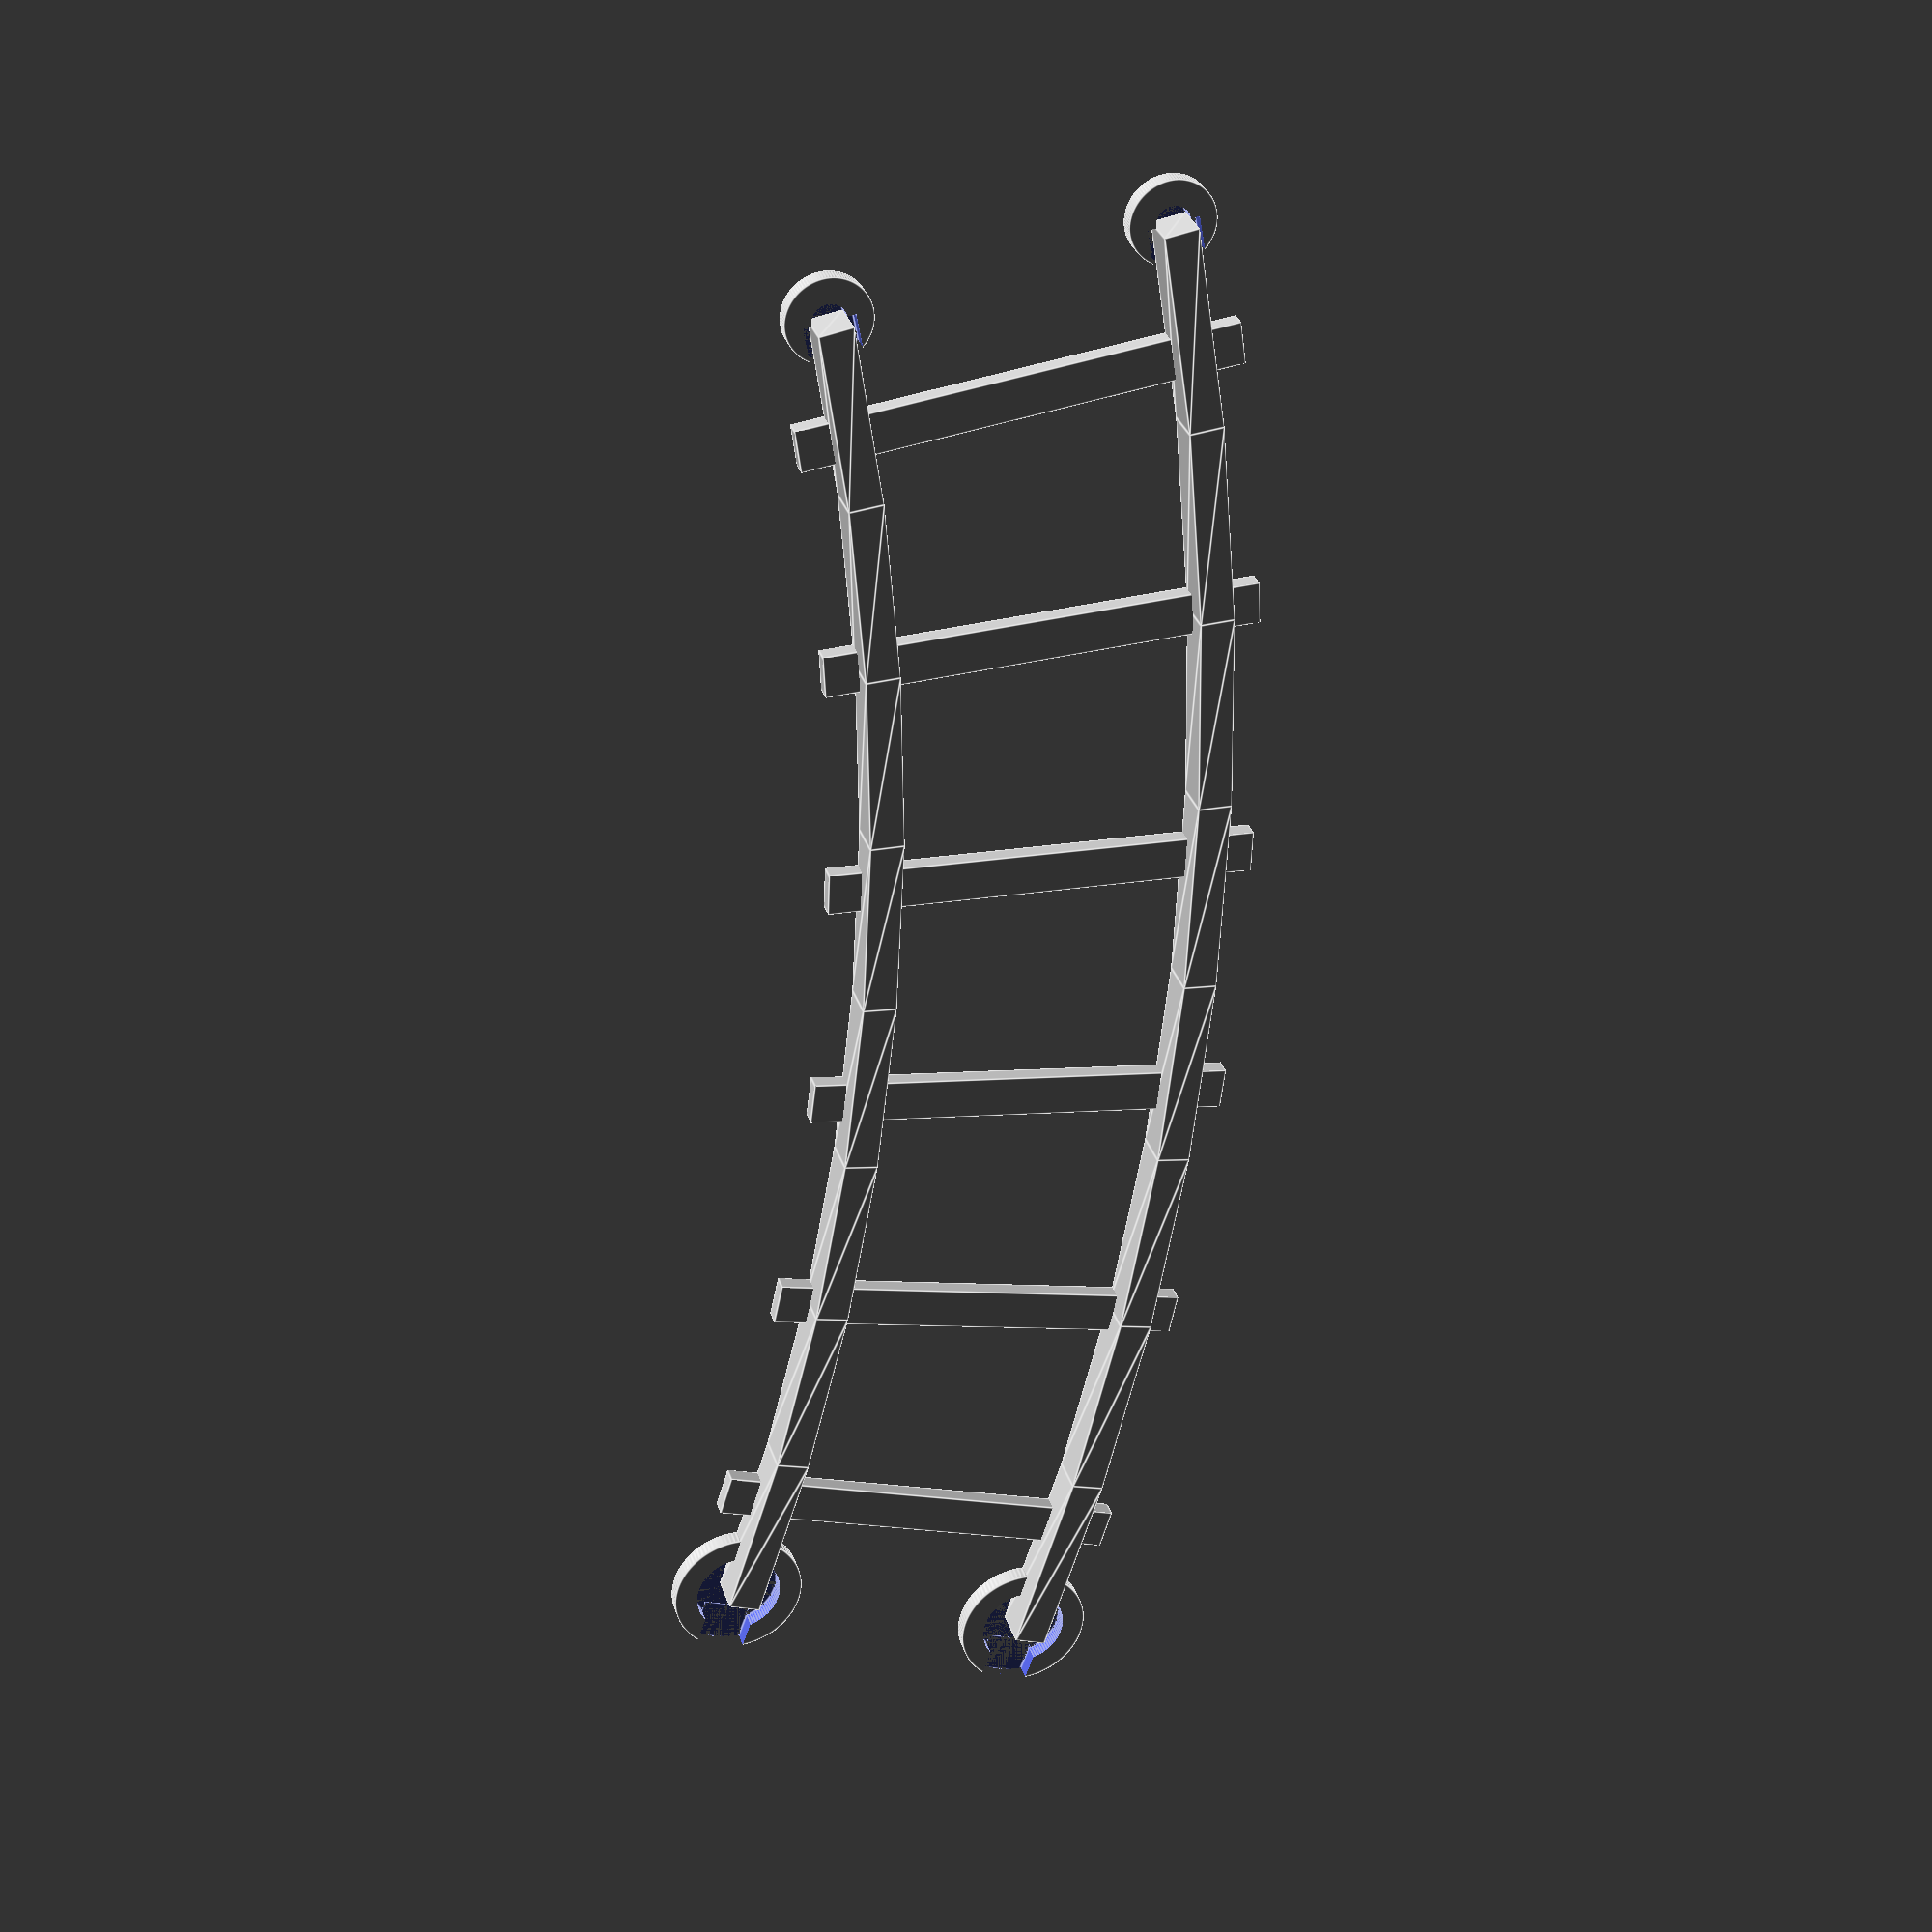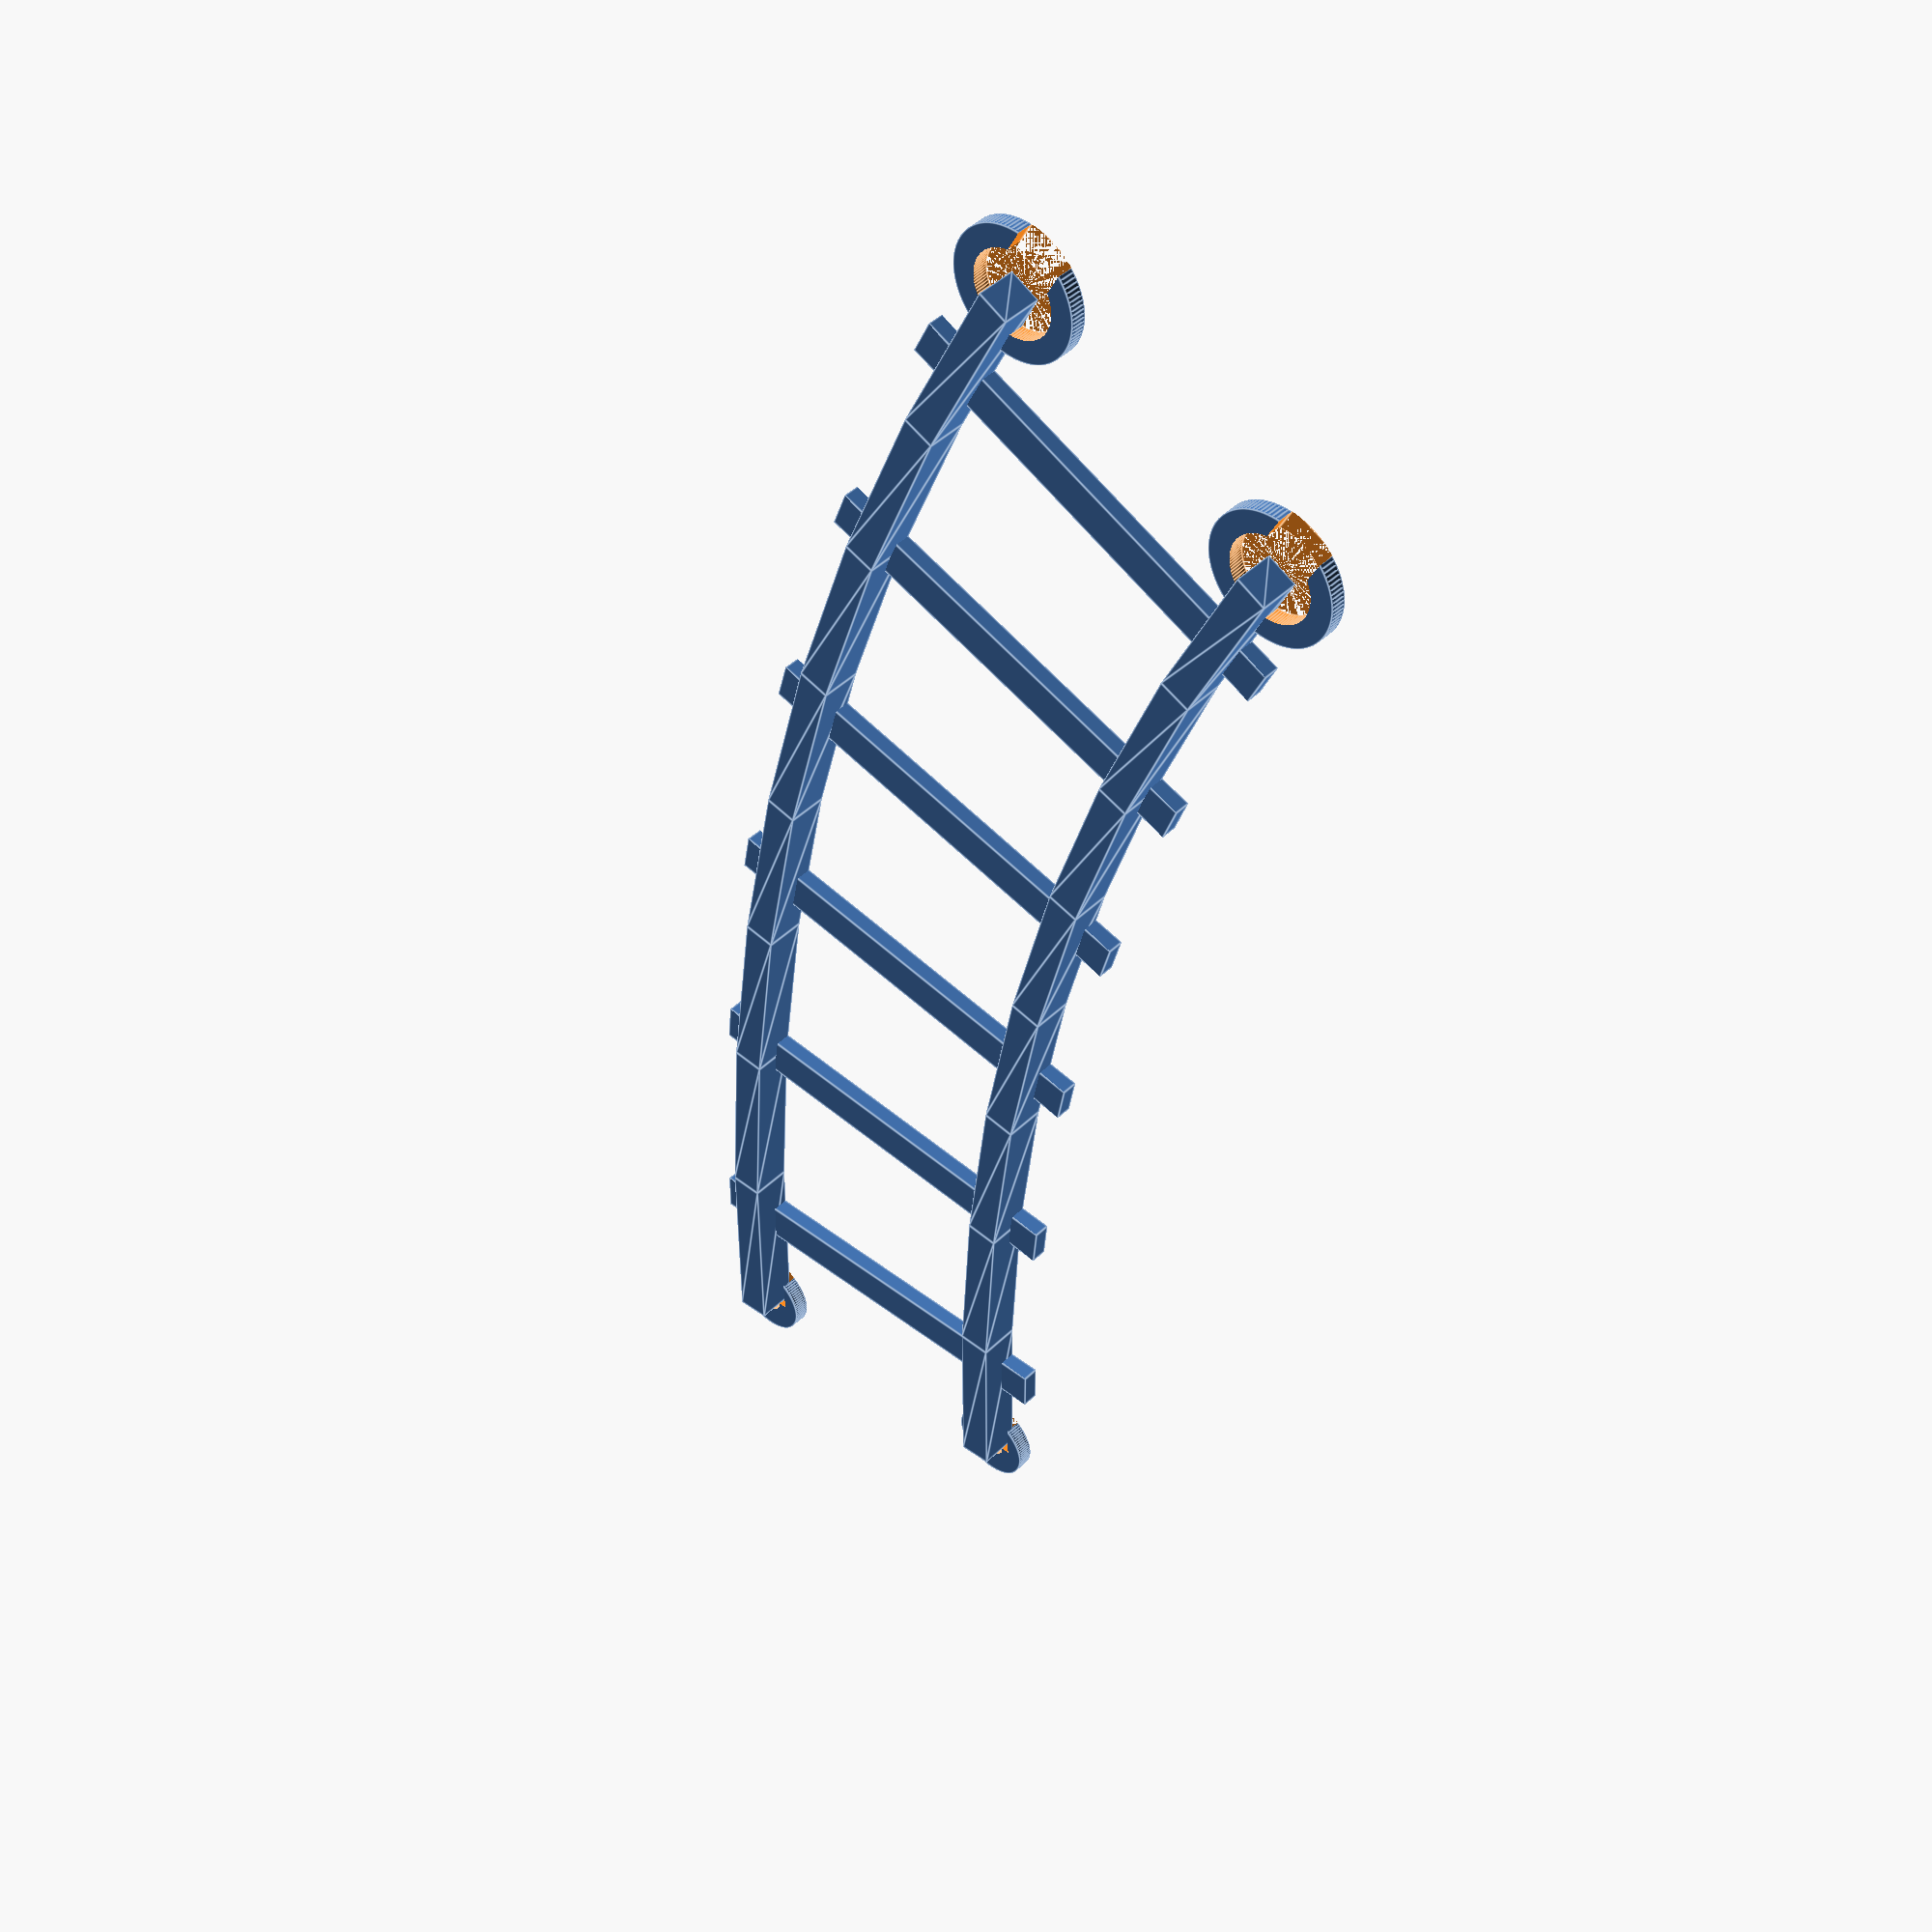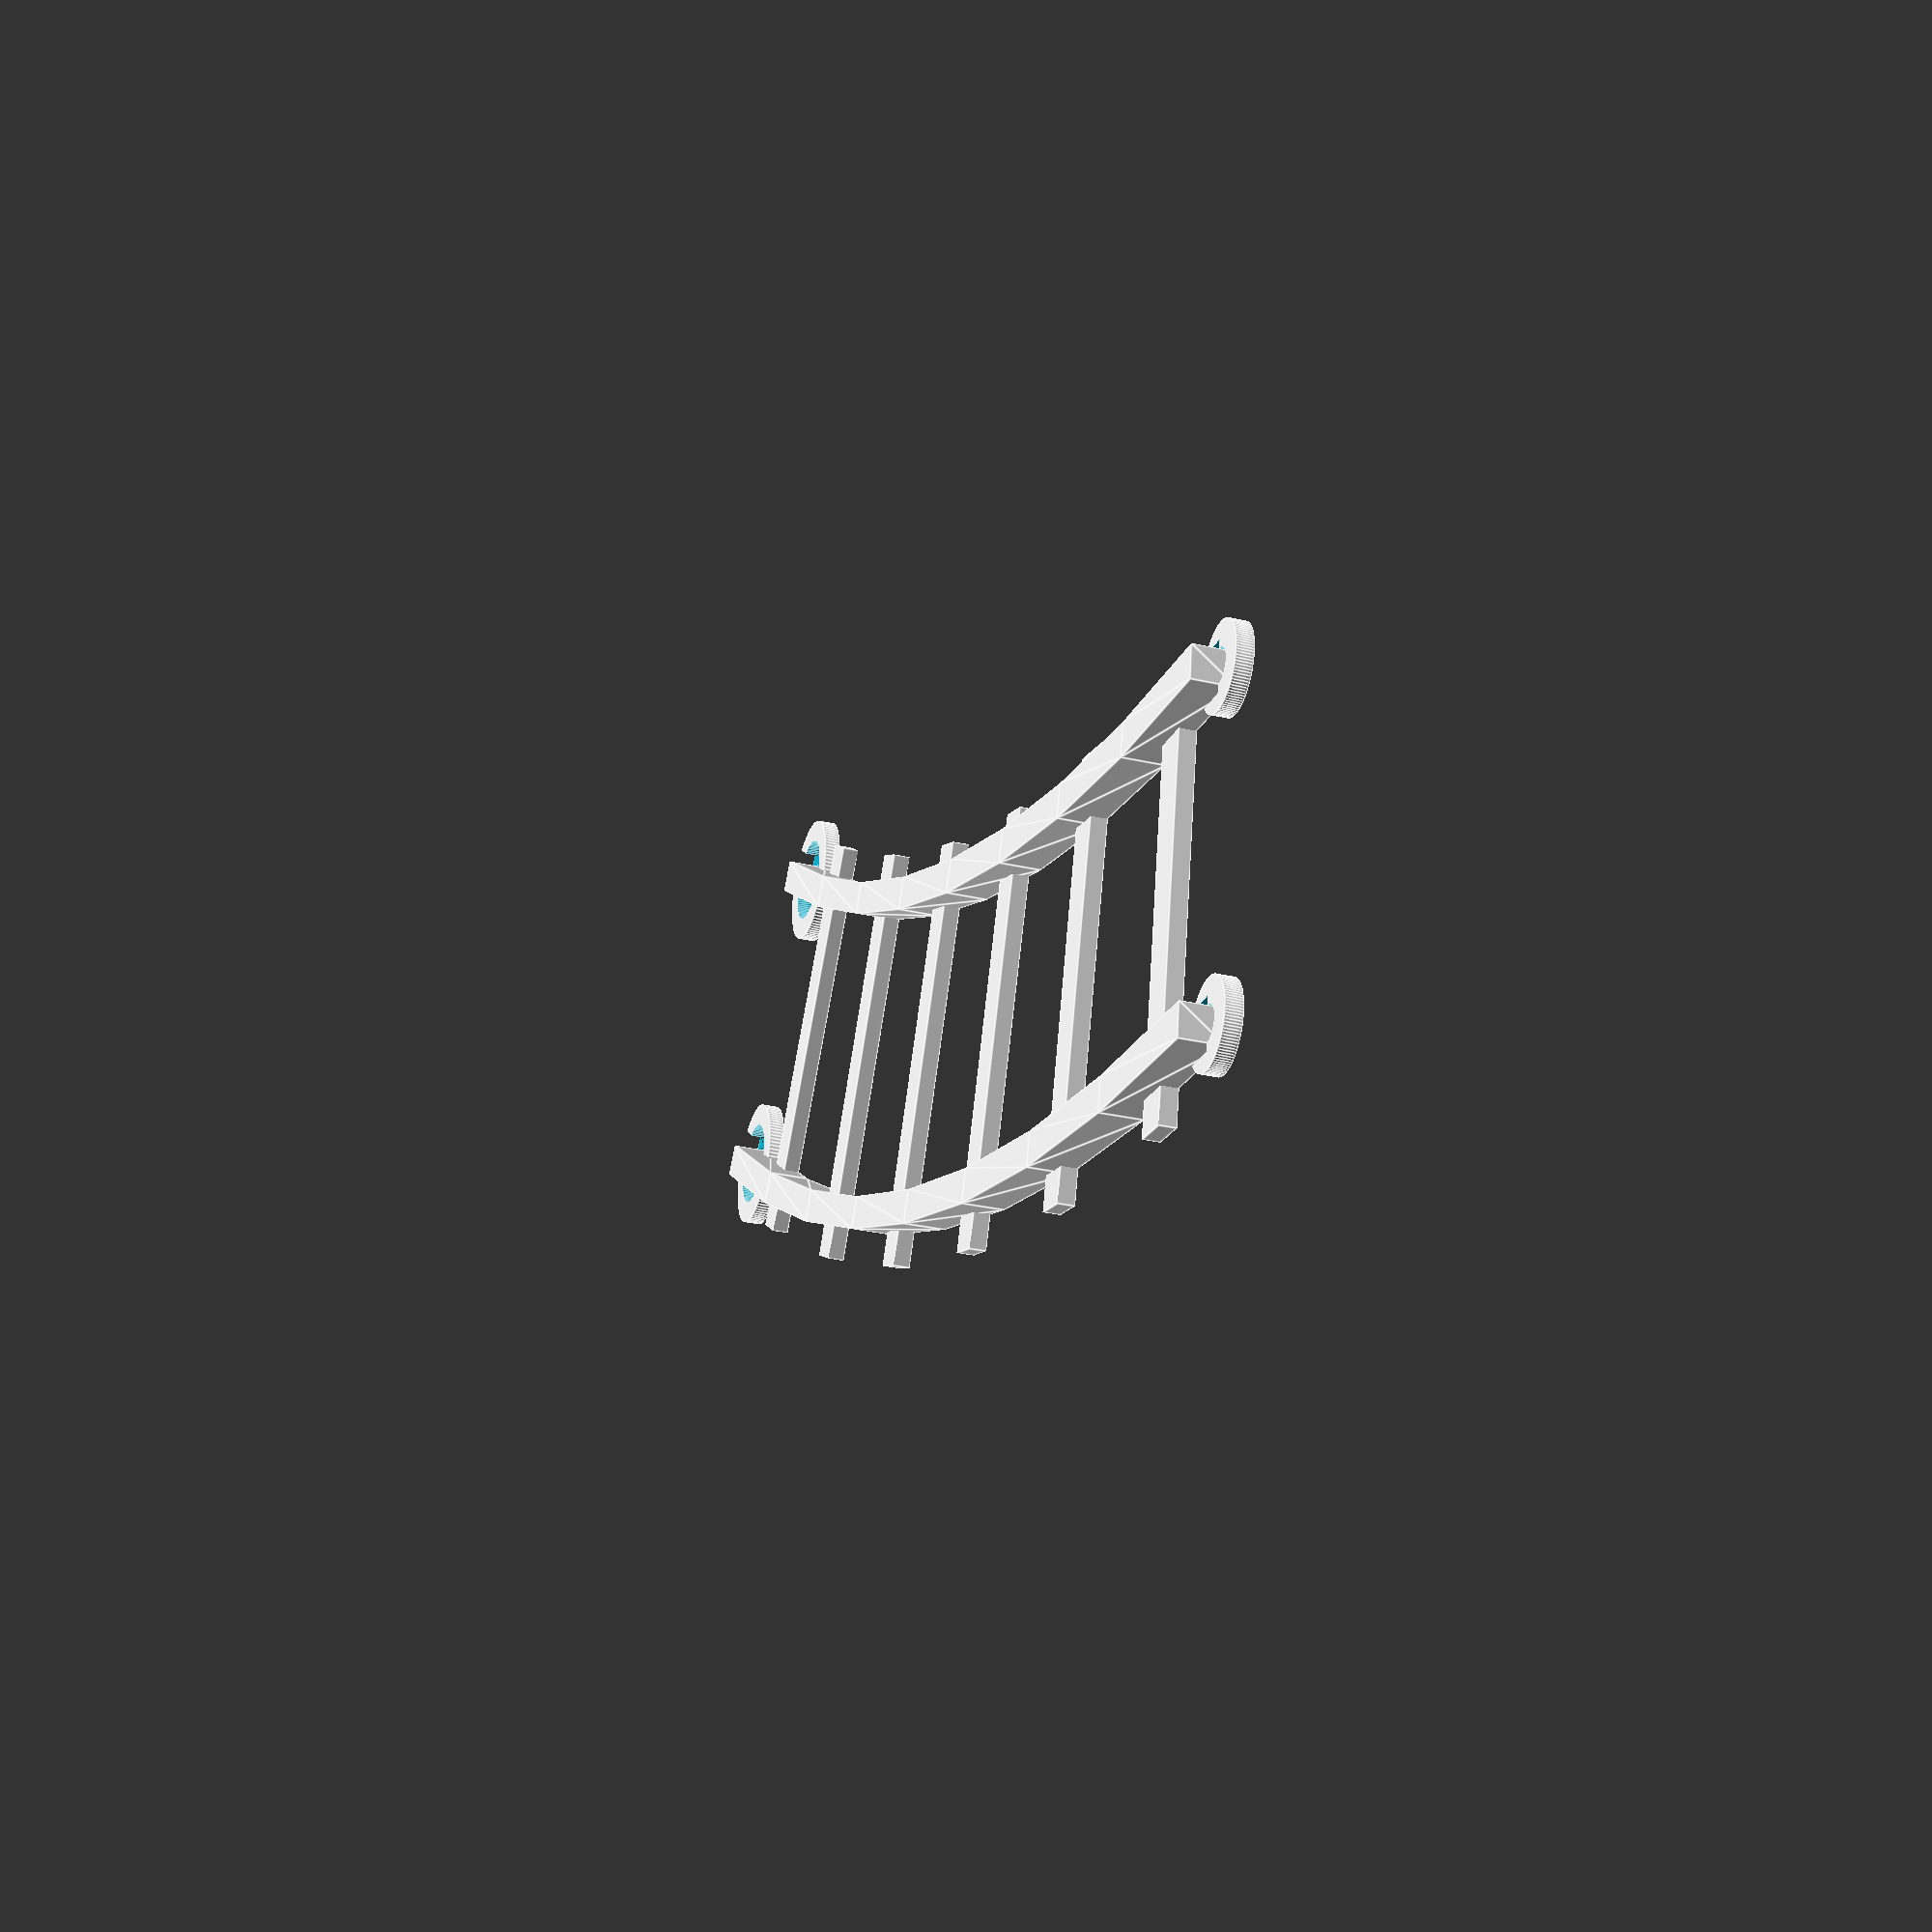
<openscad>

// Schienen Parameter
spur_breite = 39;
schienen_breite = 4;
schienen_hoehe = 5;

steg_breite = 5;
steg_hoehe = 2;
steg_ueberhang = 4;
steg_abstand = 30;


module verbinder() {
    difference(){
        cylinder(r=5, h=2, $fn=100);
        cylinder(r=2, h=2.5, $fn=100);
        translate([-3,-5,0])
        cube([6,5,2.5]);
    }  

}

module verbinderGross() {
    difference(){
        cylinder(r=8, h=2, $fn=100);
        cylinder(r=5.25, h=2.5, $fn=100);
        translate([-3,3,0])
        cube([6,5,2.5]);
    }  

}

module schiene(laenge, winkel, invertiert = false){
    
    
    if (winkel != 0.0) {
    
        // Berechnung der Kreis Parameter
        PI = 3.1415;
        radius = laenge / abs(winkel) * 360 / 2 / PI;
        
        //    translate([-radius,0,0])
        //    cylinder(r=radius-schienen_breite/2 - spur_breite/2, h = 5, $fn=100);
        
        
        difference() {
        
            // Schiene 1
            union() {
                rotate((winkel < 0) ? [0,0,180] : [0,0,0])
                translate([-radius,0,0])
                rotate_extrude(angle=winkel, $fn=100)
                translate([radius - schienen_breite / 2 - spur_breite / 2,0,0])
                square([schienen_breite,schienen_hoehe]);
            }
        }
    
        if (!invertiert) {
            // Connector 1 hinten
            translate([-radius,0,0])
            rotate([0,0,winkel])
            translate([ radius - spur_breite/2,0,0])  
            verbinderGross();
         
            // Connector 1 vorne
            
            translate([-spur_breite/2 ,0,0])
            verbinder();
        } else {
            // Connector 1 hinten
            translate([-radius,0,0])
            rotate([0,0,winkel])
            translate([ radius - spur_breite/2,0,0])  
            verbinder();
         
            // Connector 1 vorne
            
            translate([-spur_breite/2 ,0,0])
            rotate([0,0,180])
            verbinderGross();
        }
        
        // Schiene 2
        difference() {

            union() {
                rotate((winkel < 0) ? [0,0,180] : [0,0,0])
                translate([-radius,0,0])
                rotate_extrude(angle=winkel, $fn=100)
                translate([radius + spur_breite / 2 - schienen_breite / 2,0,0])
                square([schienen_breite,schienen_hoehe]);
            }
        }
        
        if (!invertiert) {
            // Connector 2 hinten
            translate([-radius,0,0])
            rotate([0,0,winkel])
            translate([ radius + spur_breite/2,0,0])  
            verbinderGross();

            // Connector 2 vorne
            
            translate([spur_breite/2 ,0,0])
            verbinder();
        } else {
            // Connector 2 hinten
            translate([-radius,0,0])
            rotate([0,0,winkel])
            translate([ radius + spur_breite/2,0,0])  
            verbinder();

            // Connector 2 vorne
            
            translate([spur_breite/2 ,0,0])
            rotate([0,0,180])
            verbinderGross();

        }
        
        // Stege
        for(i = [steg_abstand / 2 : steg_abstand : (laenge - steg_abstand / 2)]){
            translate([-radius ,0,steg_hoehe/2])
            rotate([0,0,i/laenge*winkel])
            translate([radius ,0,0])
            cube([spur_breite + 2* steg_ueberhang + schienen_breite, steg_breite, steg_hoehe], center=true);
        }
    }
    else {
        // Gerade Schiene
        translate([spur_breite/2-schienen_breite/2,0,0])
        cube([schienen_breite, laenge, schienen_hoehe]);

        translate([-spur_breite/2-schienen_breite/2,0,0])
        cube([schienen_breite, laenge, schienen_hoehe]);
        
        // Stege
        for(i = [steg_abstand / 2 : steg_abstand : (laenge - steg_abstand / 2)]){
            translate([0,i,steg_hoehe /2])
            cube([spur_breite + 2* steg_ueberhang + schienen_breite, steg_breite, steg_hoehe], center=true);
        }

            // Connector 1 hinten
            translate([-spur_breite/2,laenge,0])  
            verbinderGross();
         
            // Connector 1 vorne
            
            translate([-spur_breite/2,0,0])
            verbinder();

            // Connector 2 hinten
            translate([spur_breite/2,laenge,0])  
            verbinderGross();
         
            // Connector 2 vorne
            
            translate([spur_breite/2,0,0])
            verbinder();
      
    }
        
}


//schiene(150,30);

//schiene(180,0);

schiene(180,30, true);

/*
color("green")
translate([-420/3.1415,-420/3.1415,0])
rotate([0,0,270])
schiene(420/2,90);

*/
</openscad>
<views>
elev=329.5 azim=19.8 roll=344.0 proj=p view=edges
elev=315.3 azim=207.6 roll=41.8 proj=p view=edges
elev=32.1 azim=129.4 roll=72.3 proj=p view=edges
</views>
